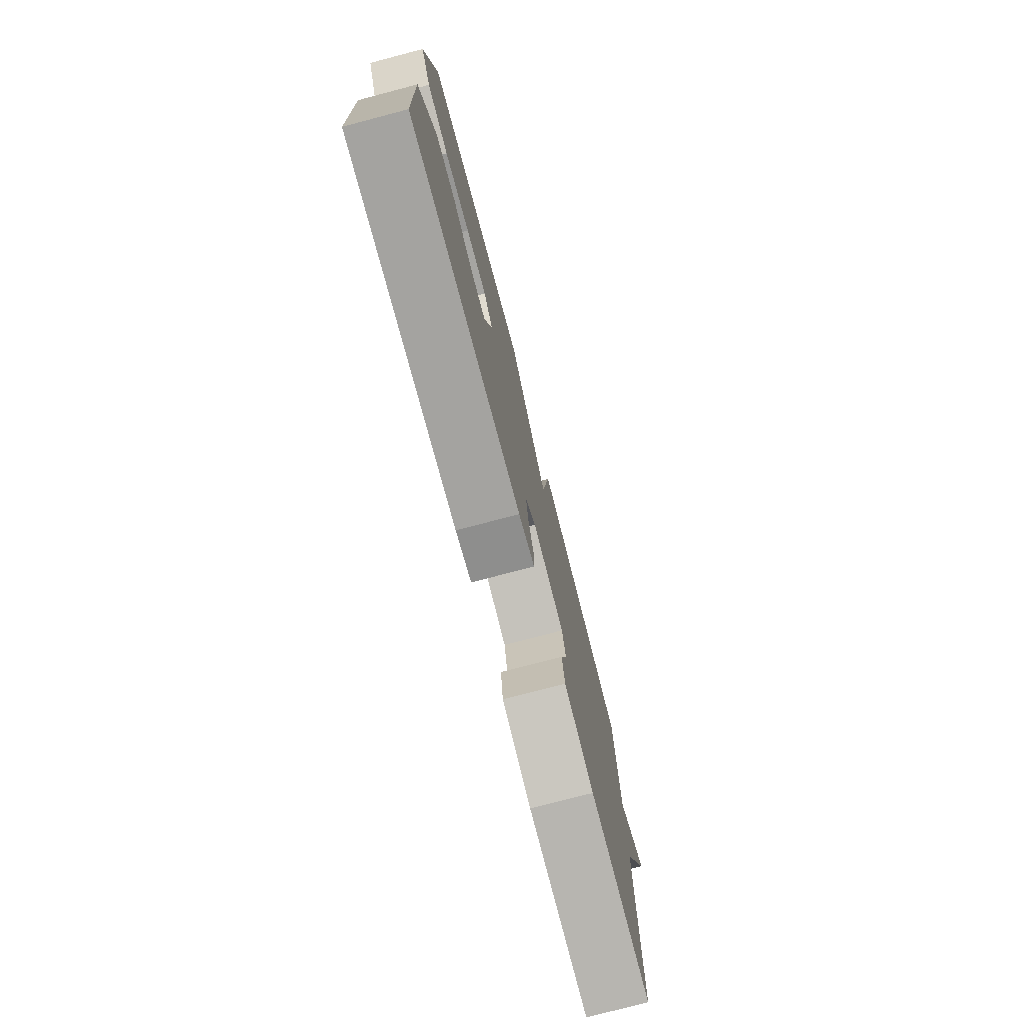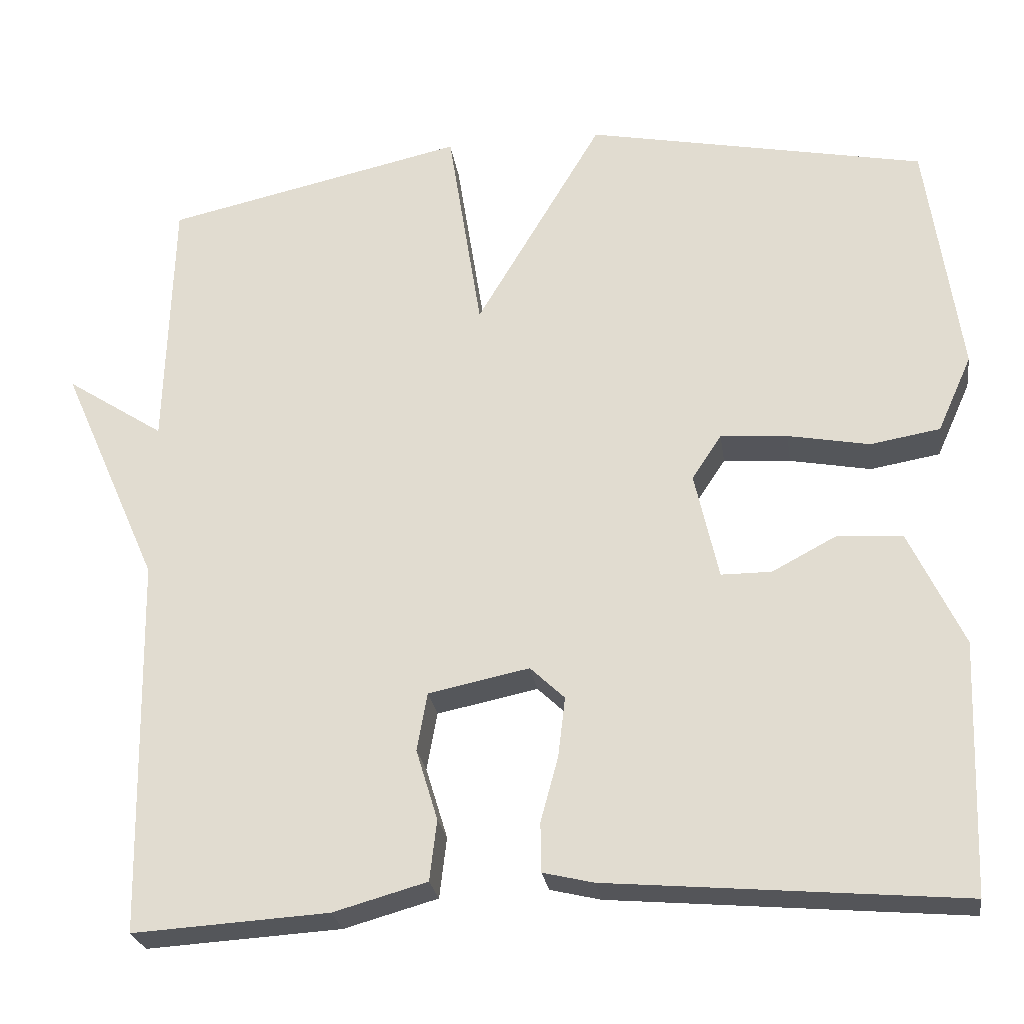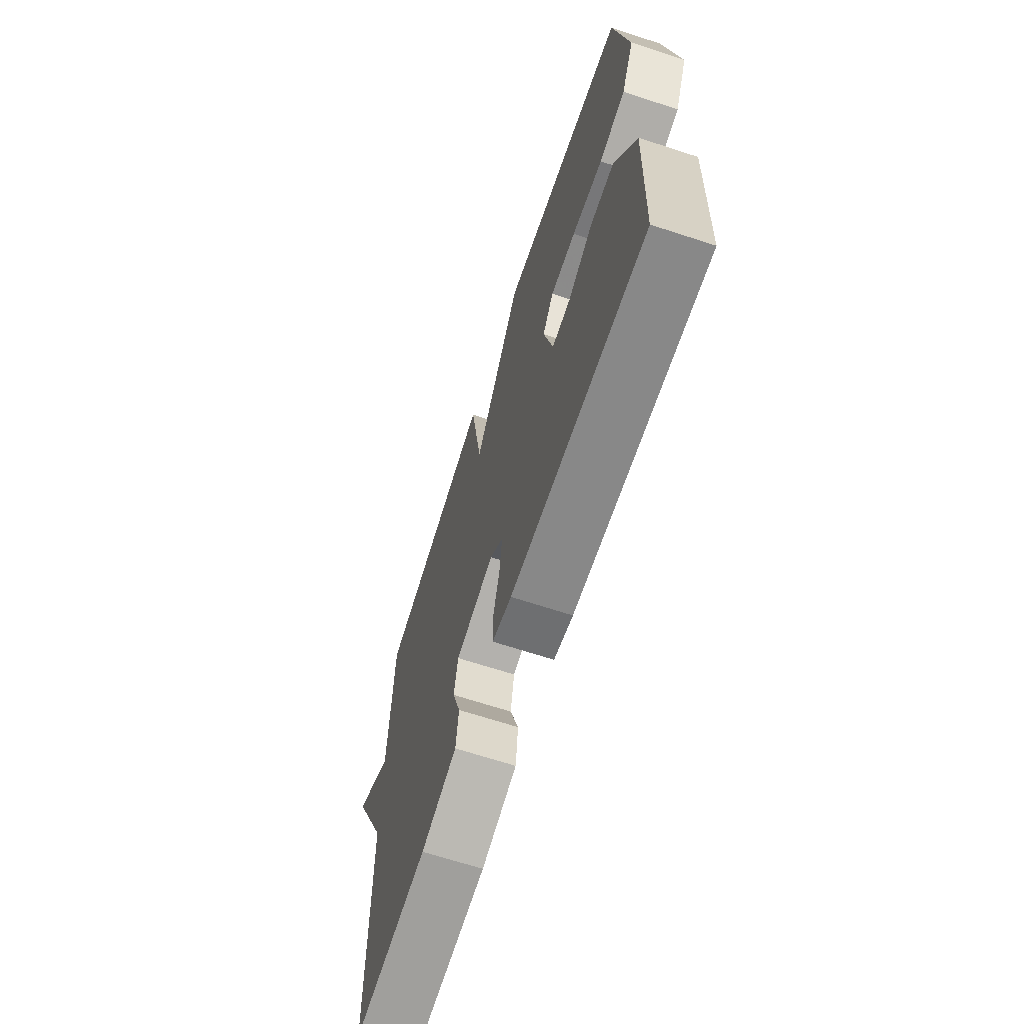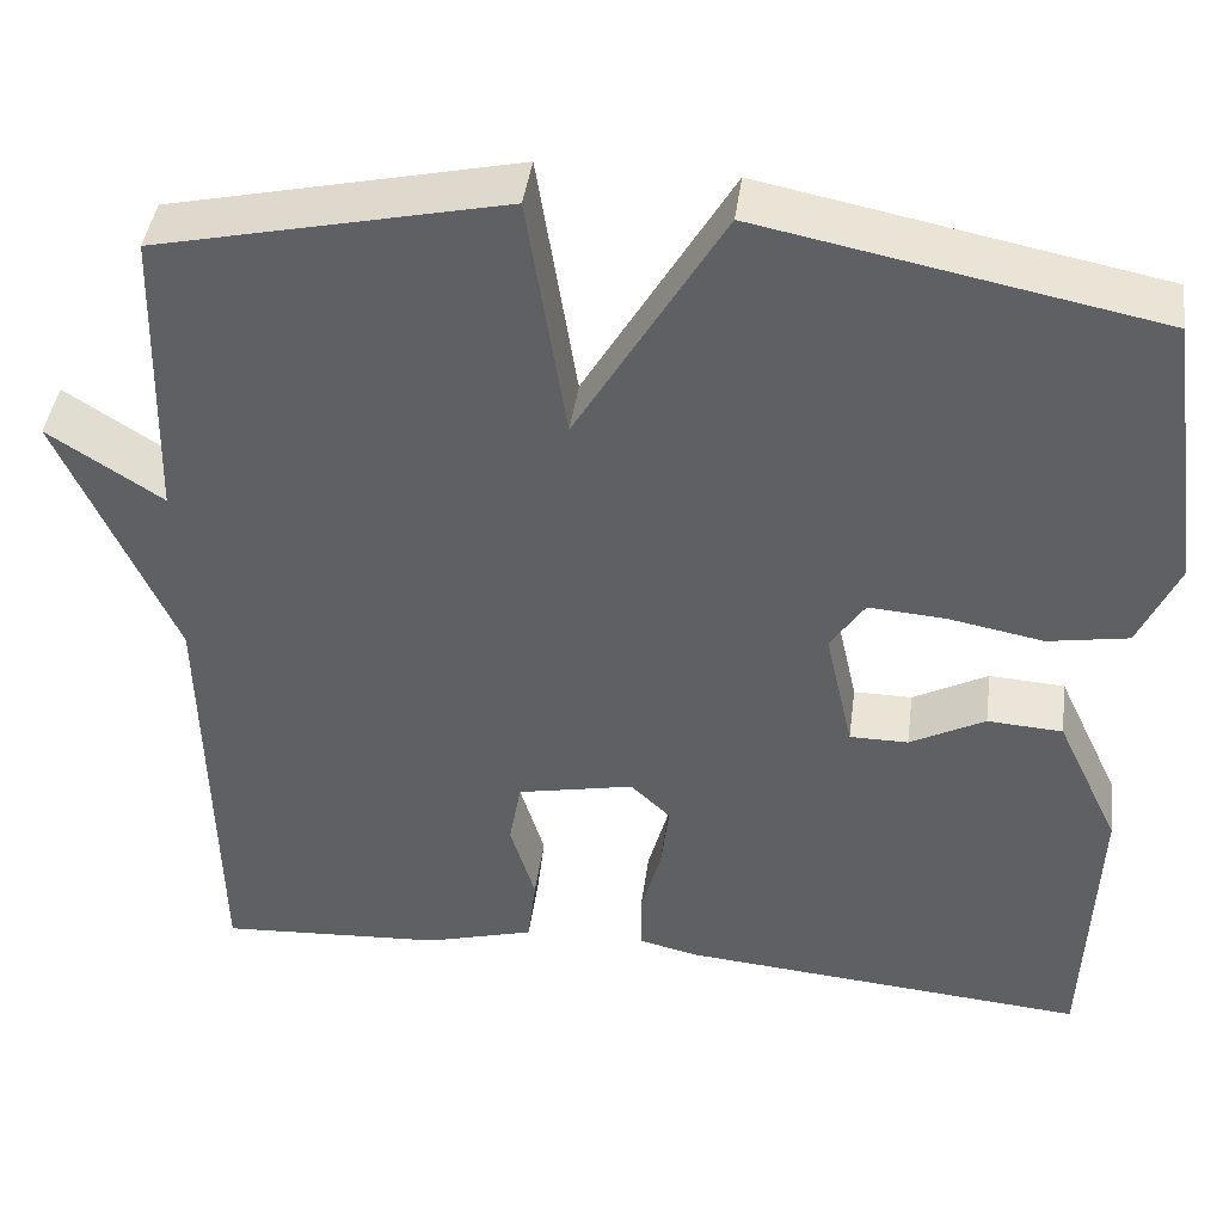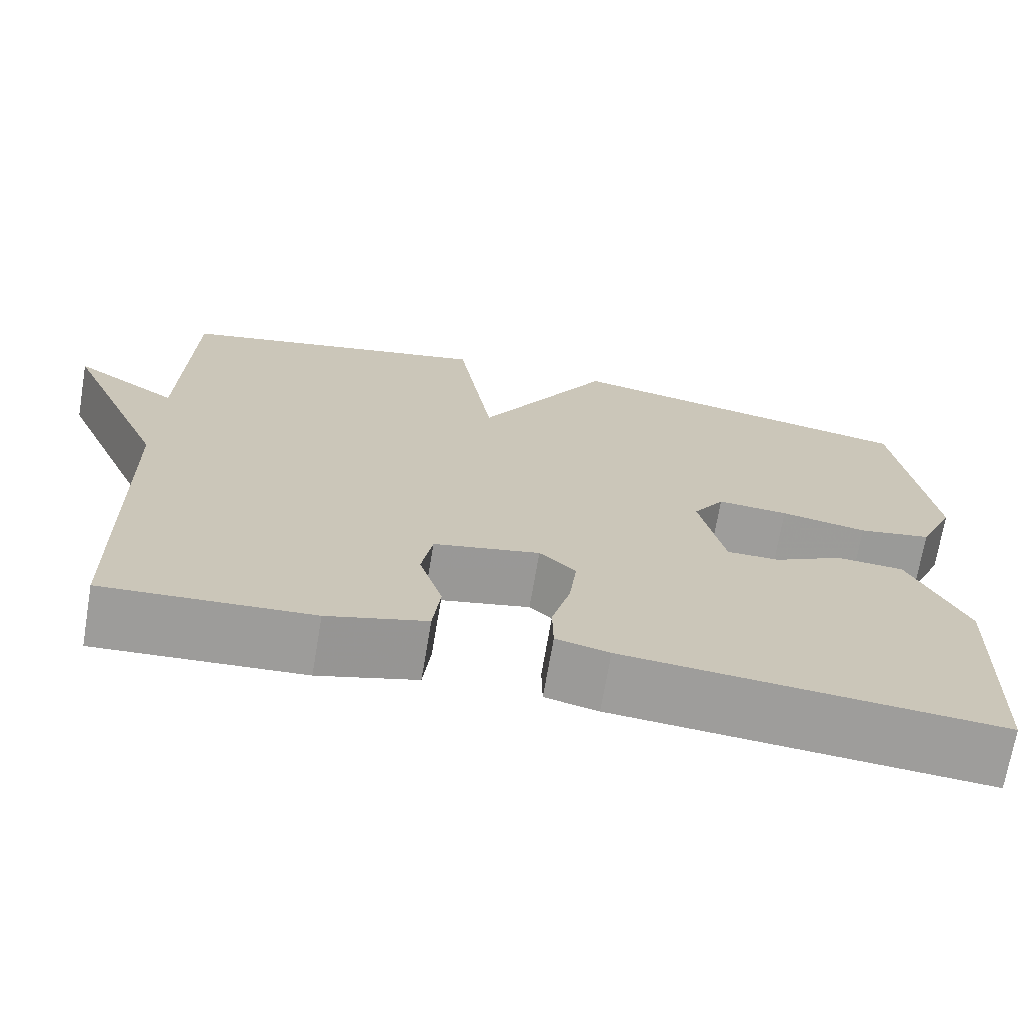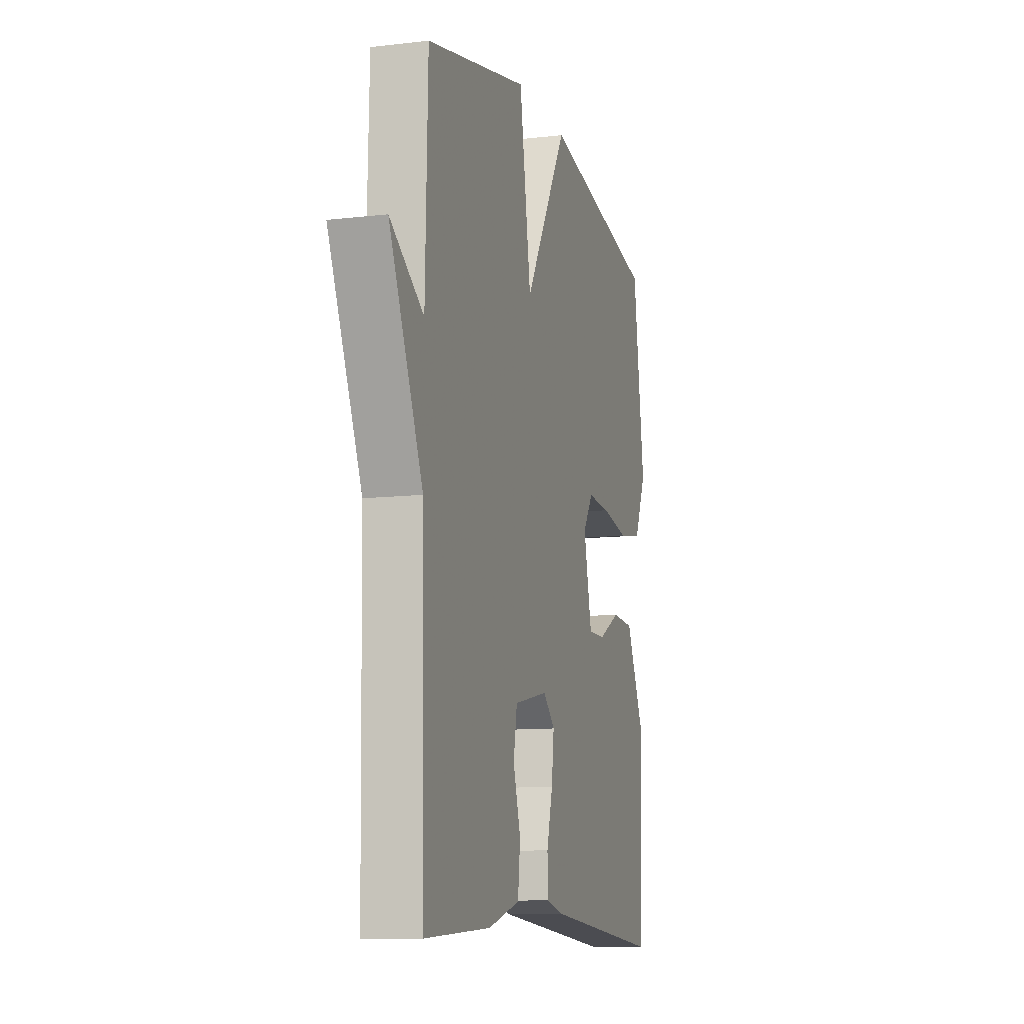
<metadata>
{"format":"obj","ext":"obj","renderer":"f3d","projection":"perspective","resolution":1024,"background":"white","views":[{"elev":-77.6,"azim":-75.3,"up":"+Z"},{"elev":-25.6,"azim":-171.8,"up":"+Z"},{"elev":-67.7,"azim":-108.1,"up":"+Z"},{"elev":42.7,"azim":-172.4,"up":"+Z"},{"elev":-70.5,"azim":170.4,"up":"+Z"},{"elev":-10.7,"azim":106.3,"up":"+Z"}]}
</metadata>
<code>
v 0.5 0.07 0.5
v 0.509 0.07 0.175
v 0.632 0.07 0.255
v 0.509 0.07 -0.025
v 0.5 0.07 -0.5
v 0.256 0.07 -0.485
v 0.139 0.07 -0.452
v 0.13 0.07 -0.376
v 0.157 0.07 -0.287
v 0.144 0.07 -0.214
v 0.018 0.07 -0.188
v -0.025 0.07 -0.229
v -0.016 0.07 -0.304
v 0.006 0.07 -0.385
v 0.005 0.07 -0.447
v -0.058 0.07 -0.462
v -0.5 0.07 -0.5
v -0.512 0.07 -0.185
v -0.444 0.07 -0.04
v -0.363 0.07 -0.035
v -0.282 0.07 -0.078
v -0.219 0.07 -0.078
v -0.189 0.07 0.057
v -0.226 0.07 0.113
v -0.31 0.07 0.107
v -0.412 0.07 0.088
v -0.499 0.07 0.103
v -0.542 0.07 0.199
v -0.5 0.07 0.5
v -0.075 0.07 0.584
v 0.083 0.07 0.316
v 0.125 0.07 0.584
v 0.5 0 0.5
v 0.509 0 0.175
v 0.632 0 0.255
v 0.509 0 -0.025
v 0.5 0 -0.5
v 0.256 0 -0.485
v 0.139 0 -0.452
v 0.13 0 -0.376
v 0.157 0 -0.287
v 0.144 0 -0.214
v 0.018 0 -0.188
v -0.025 0 -0.229
v -0.016 0 -0.304
v 0.006 0 -0.385
v 0.005 0 -0.447
v -0.058 0 -0.462
v -0.5 0 -0.5
v -0.512 0 -0.185
v -0.444 0 -0.04
v -0.363 0 -0.035
v -0.282 0 -0.078
v -0.219 0 -0.078
v -0.189 0 0.057
v -0.226 0 0.113
v -0.31 0 0.107
v -0.412 0 0.088
v -0.499 0 0.103
v -0.542 0 0.199
v -0.5 0 0.5
v -0.075 0 0.584
v 0.083 0 0.316
v 0.125 0 0.584
f 31 32 1 2
f 29 30 31
f 28 29 31
f 27 28 31
f 26 27 31
f 25 26 31
f 24 25 31 2
f 23 24 2
f 22 23 2
f 19 20 21
f 18 19 21
f 17 18 21
f 16 17 21
f 15 16 21
f 14 15 21
f 13 14 21
f 12 13 21 22
f 11 12 22
f 10 11 22 2
f 7 8 9
f 6 7 9
f 5 6 9
f 4 5 9
f 4 9 10
f 3 4 10
f 2 3 10
f 34 33 64 63
f 63 62 61
f 63 61 60
f 63 60 59
f 63 59 58
f 63 58 57
f 34 63 57 56
f 34 56 55
f 34 55 54
f 53 52 51
f 53 51 50
f 53 50 49
f 53 49 48
f 53 48 47
f 53 47 46
f 53 46 45
f 54 53 45 44
f 54 44 43
f 34 54 43 42
f 41 40 39
f 41 39 38
f 41 38 37
f 41 37 36
f 42 41 36
f 42 36 35
f 42 35 34
f 1 33 34 2
f 2 34 35 3
f 3 35 36 4
f 4 36 37 5
f 5 37 38 6
f 6 38 39 7
f 7 39 40 8
f 8 40 41 9
f 9 41 42 10
f 10 42 43 11
f 11 43 44 12
f 12 44 45 13
f 13 45 46 14
f 14 46 47 15
f 15 47 48 16
f 16 48 49 17
f 17 49 50 18
f 18 50 51 19
f 19 51 52 20
f 20 52 53 21
f 21 53 54 22
f 22 54 55 23
f 23 55 56 24
f 24 56 57 25
f 25 57 58 26
f 26 58 59 27
f 27 59 60 28
f 28 60 61 29
f 29 61 62 30
f 30 62 63 31
f 31 63 64 32
f 32 64 33 1

</code>
